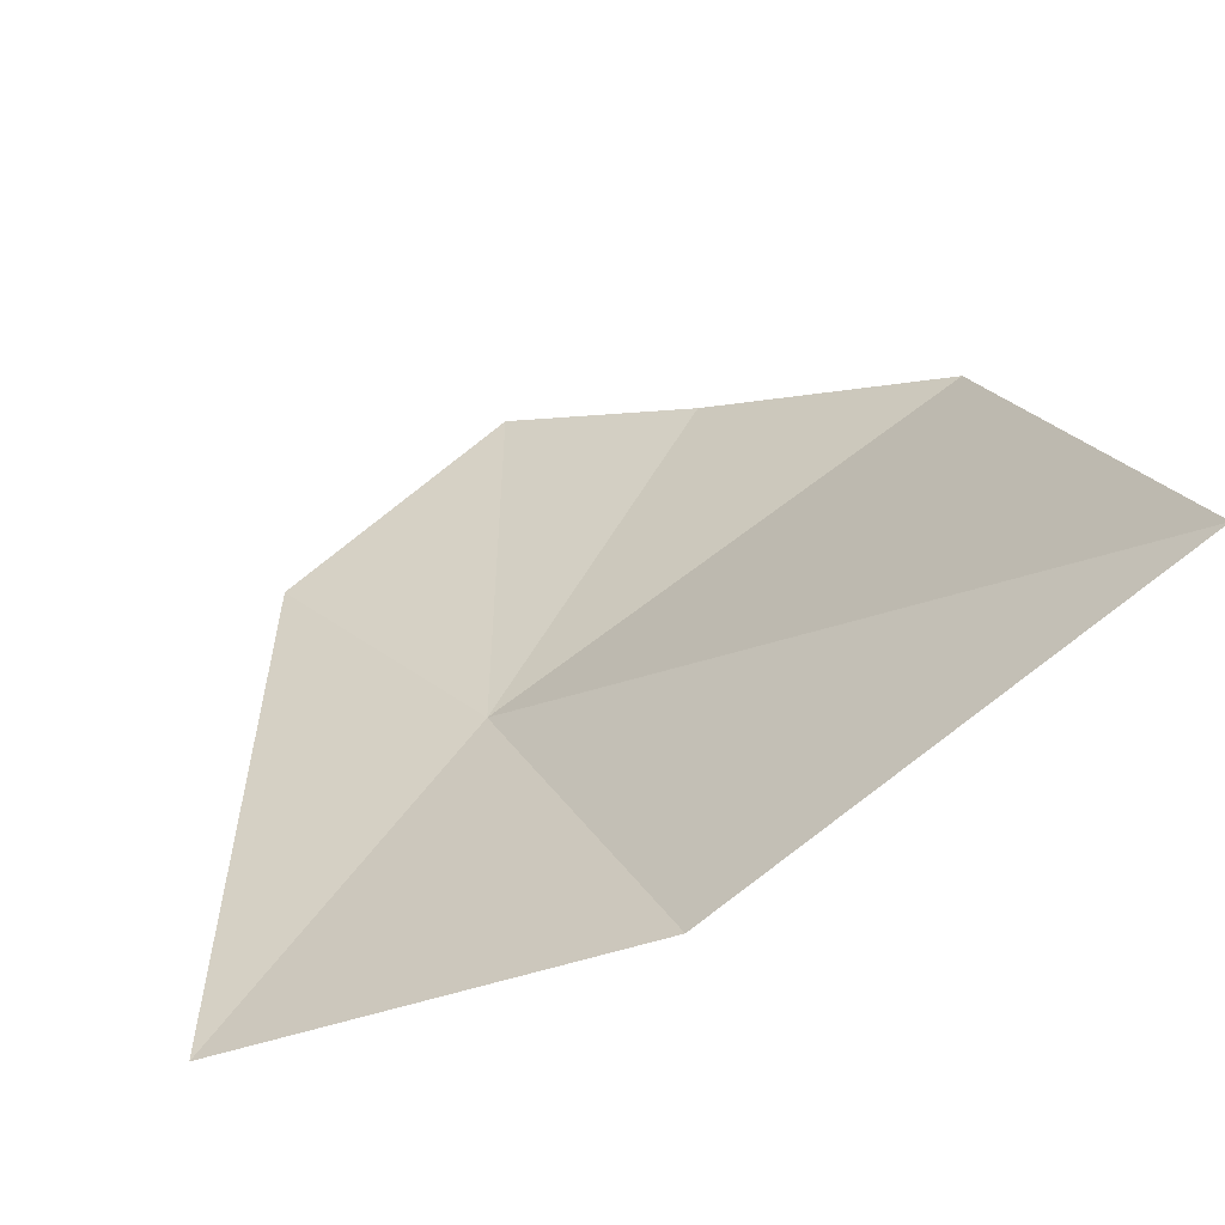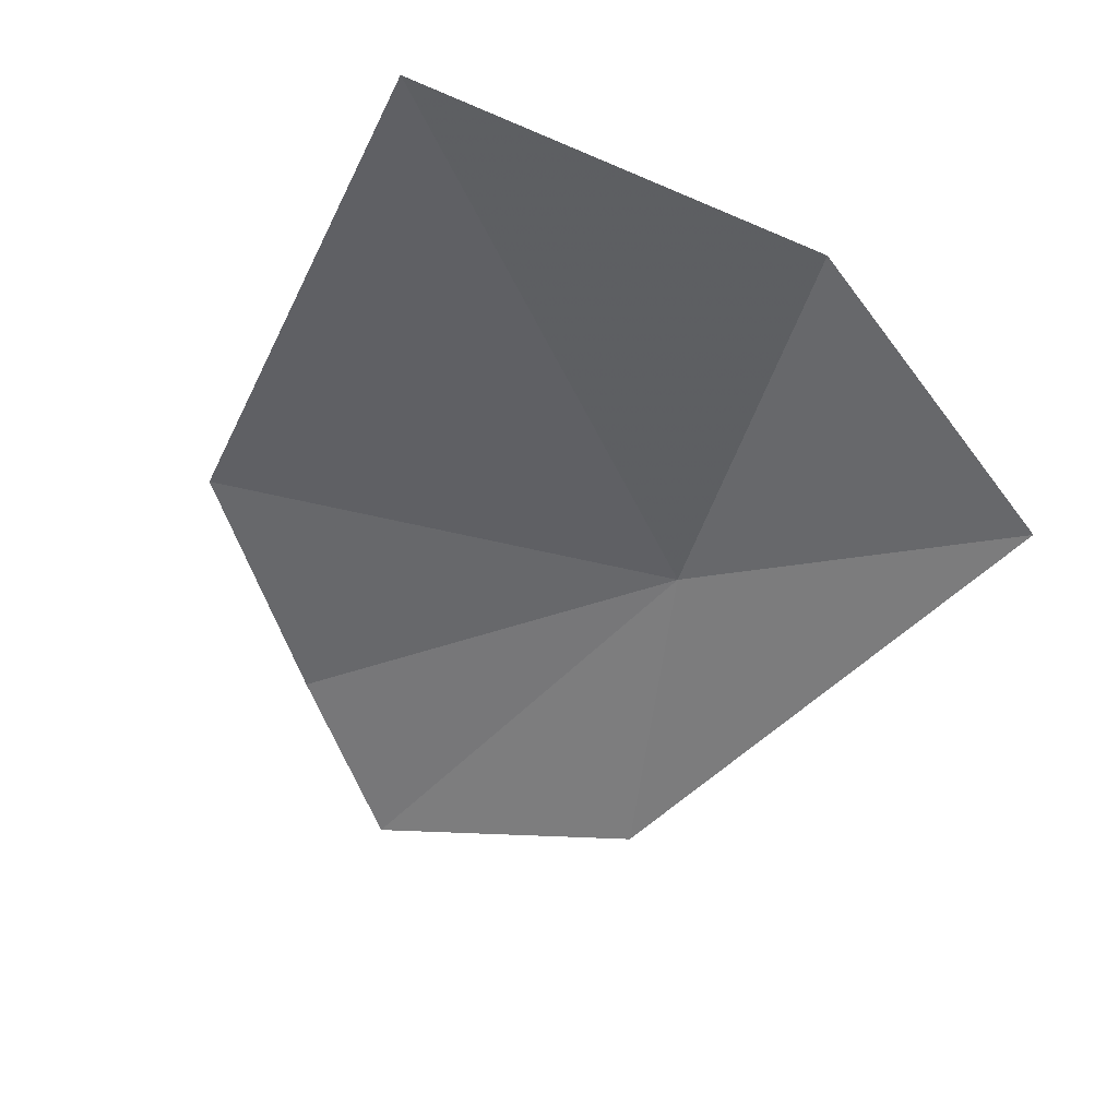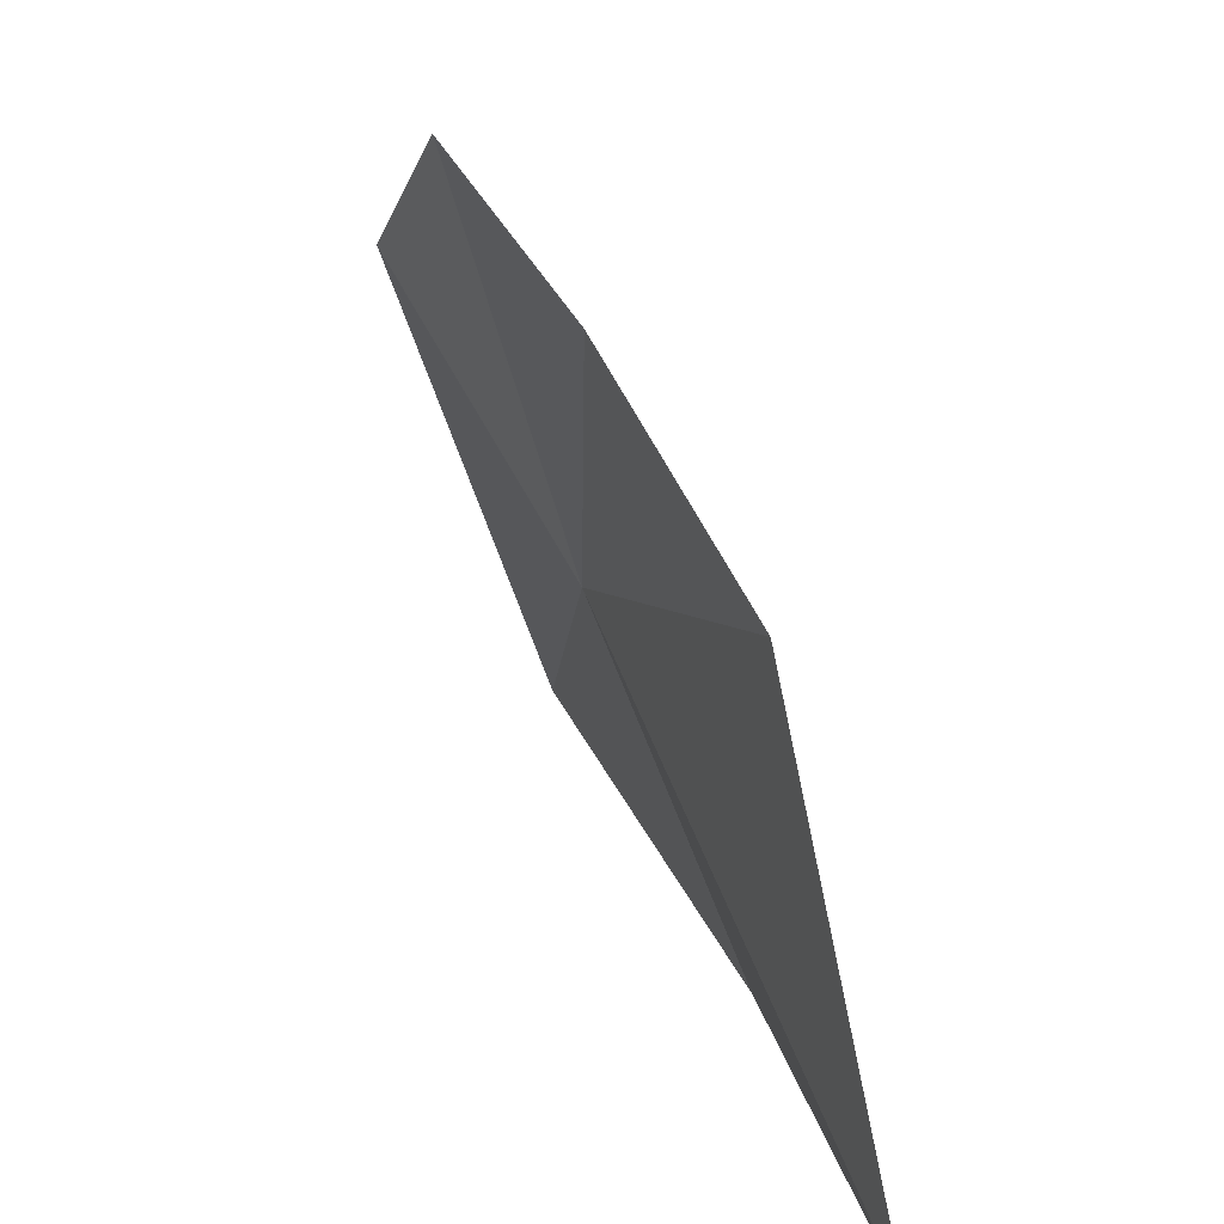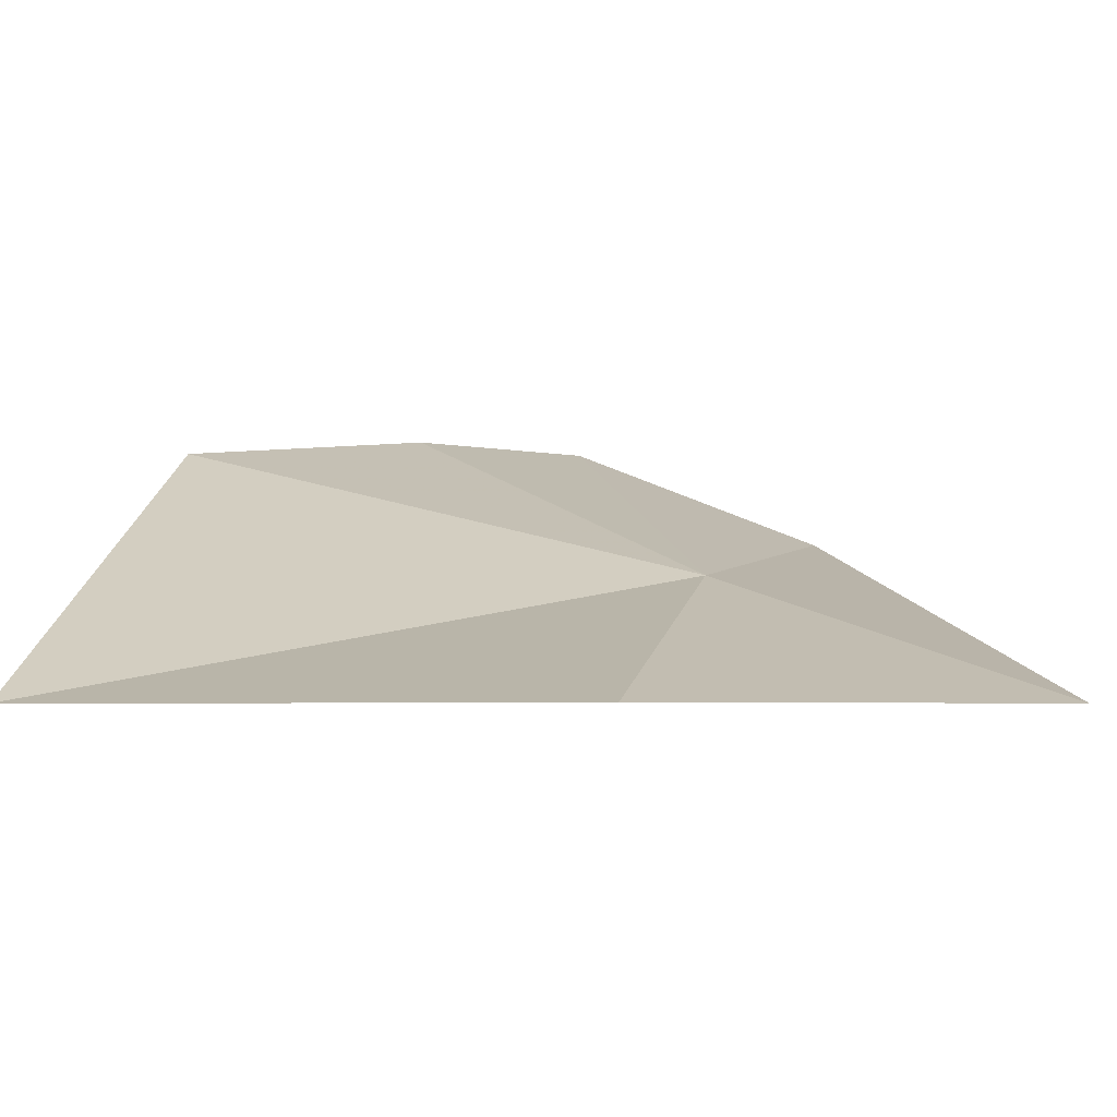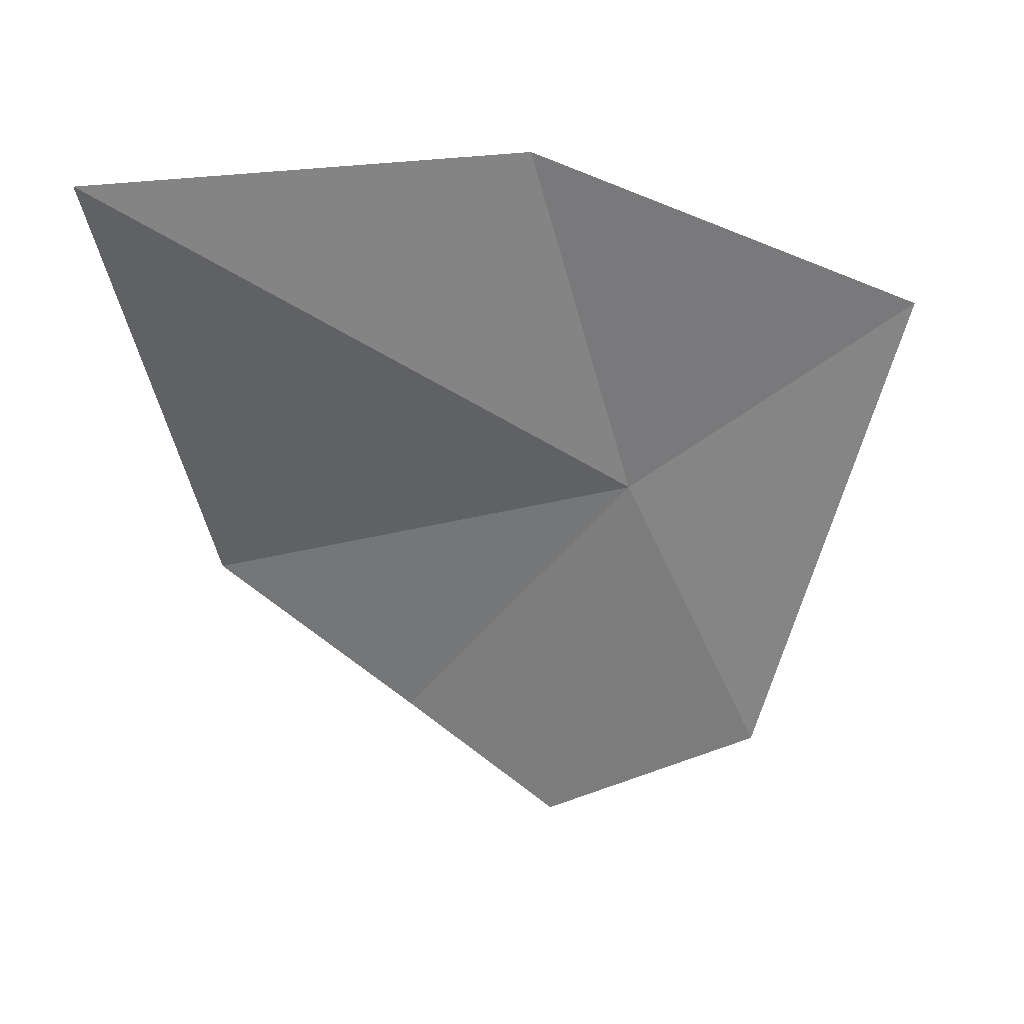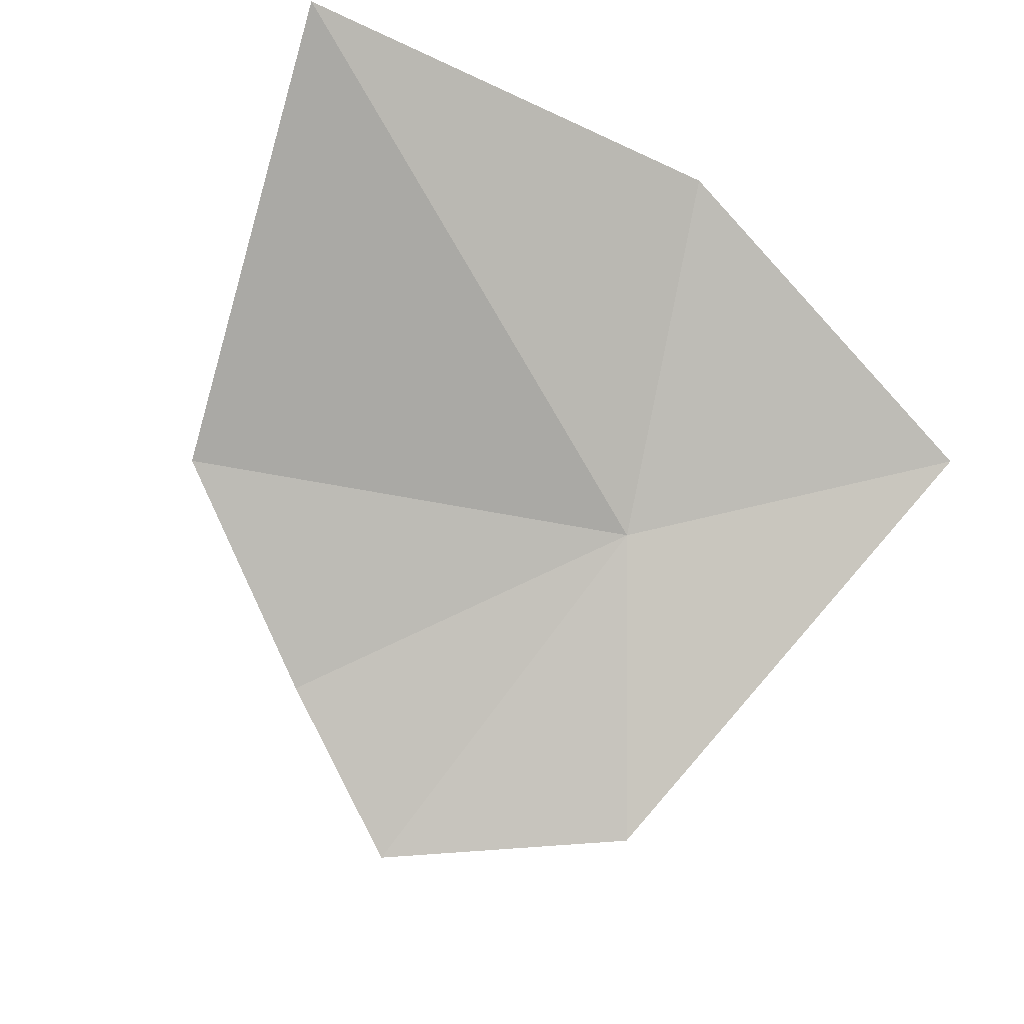
<metadata>
{"format":"obj","ext":"obj","renderer":"f3d","projection":"perspective","resolution":1024,"background":"white","views":[{"elev":-76.8,"azim":35.4,"up":"+Z"},{"elev":-33.5,"azim":145.9,"up":"+Y"},{"elev":21.6,"azim":75.4,"up":"+Z"},{"elev":-56.1,"azim":177.1,"up":"+Z"},{"elev":-40.7,"azim":-177.4,"up":"+Y"},{"elev":-65.1,"azim":154.0,"up":"+Y"}]}
</metadata>
<code>
v -0.2131 -0.4164 -0.3843
v -0.1302 -0.4133 -0.3602
v -0.1667 -0.4275 -0.3303
v -0.2368 -0.4421 -0.3355
v -0.2651 -0.4089 -0.4237
v -0.1953 -0.4412 -0.3101
v -0.1154 -0.3978 -0.4484
v -0.1968 -0.3932 -0.4488
f 1 2 3
f 1 3 6
f 1 6 4
f 1 8 7
f 1 5 8
f 1 7 2
f 1 4 5

</code>
